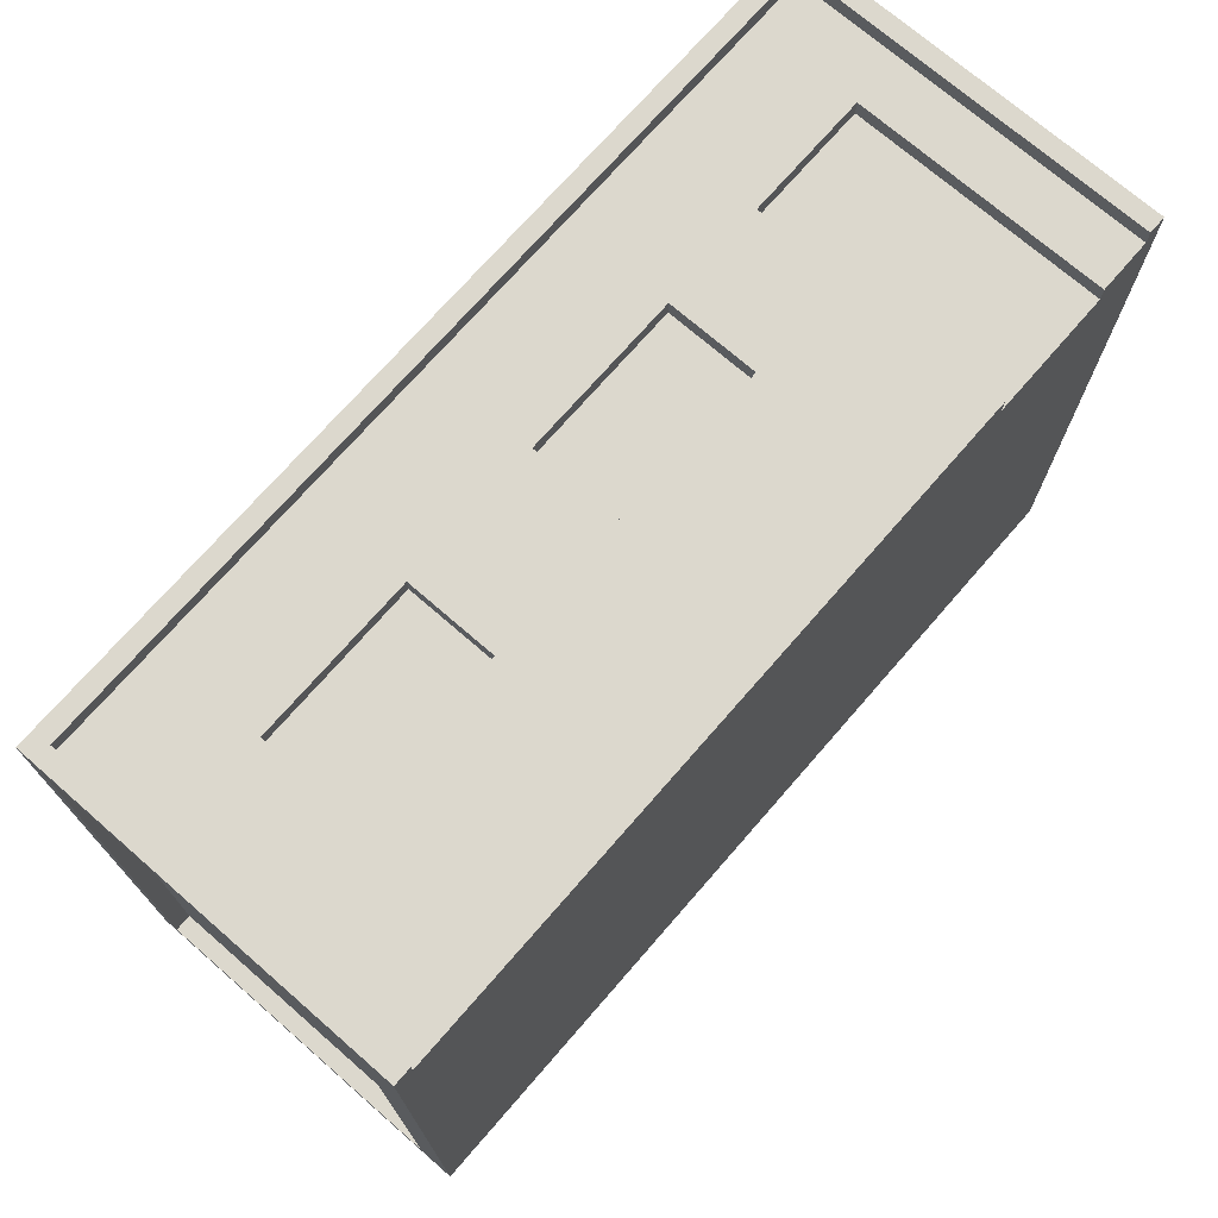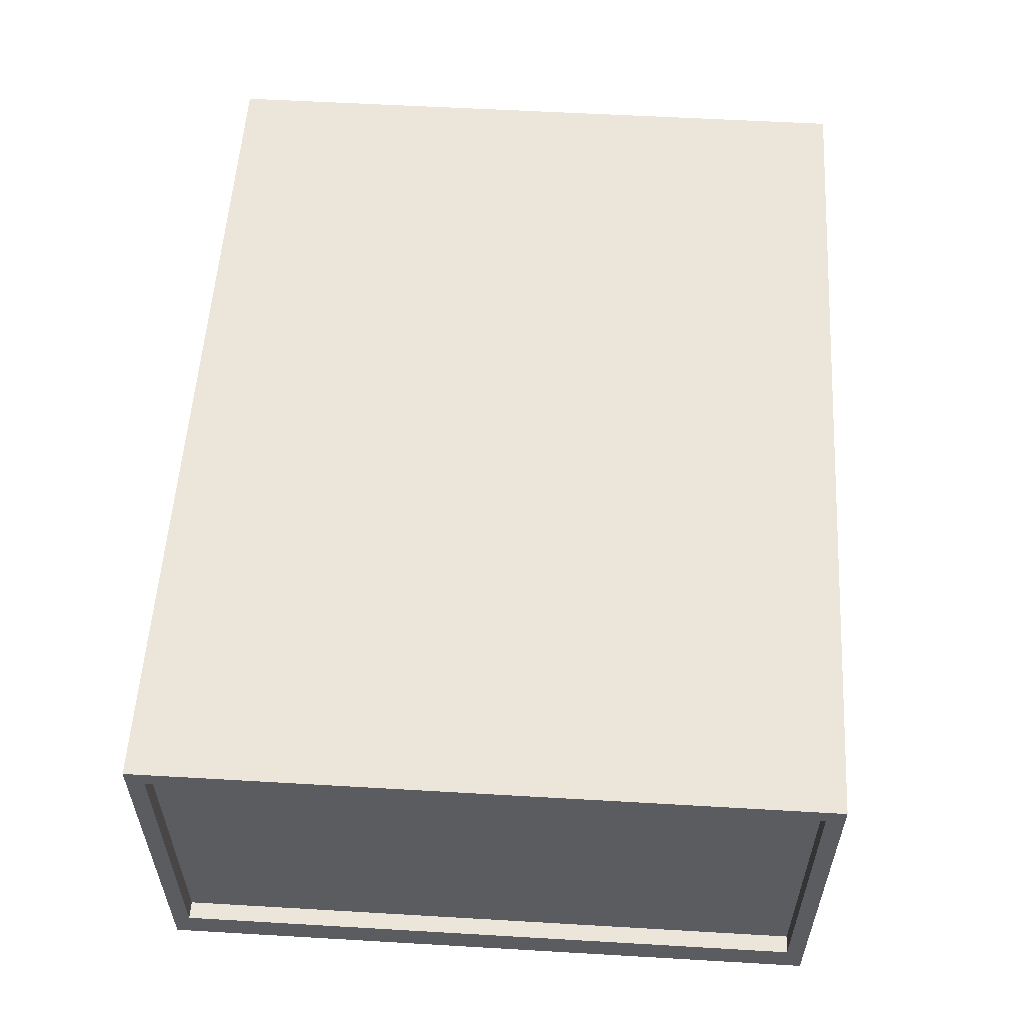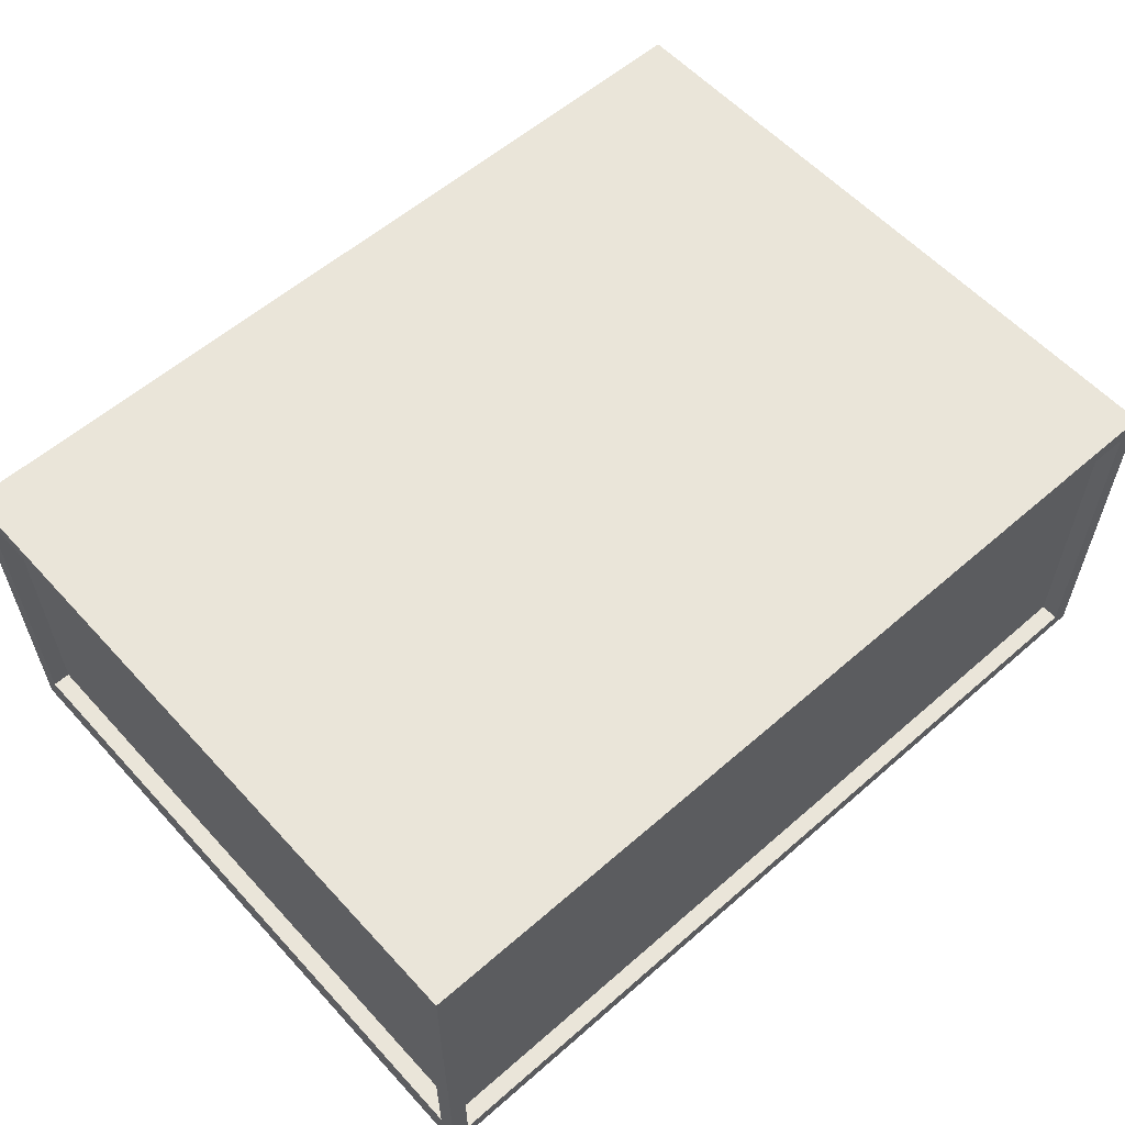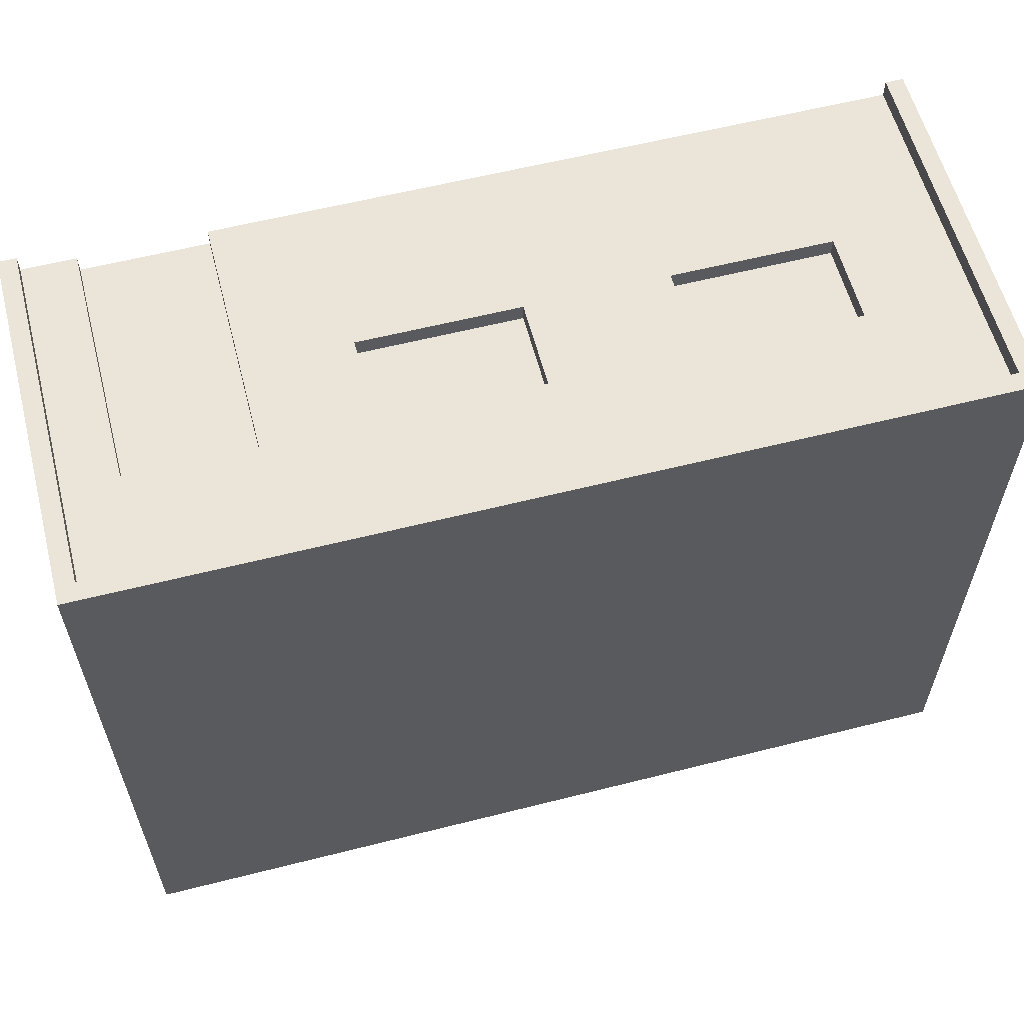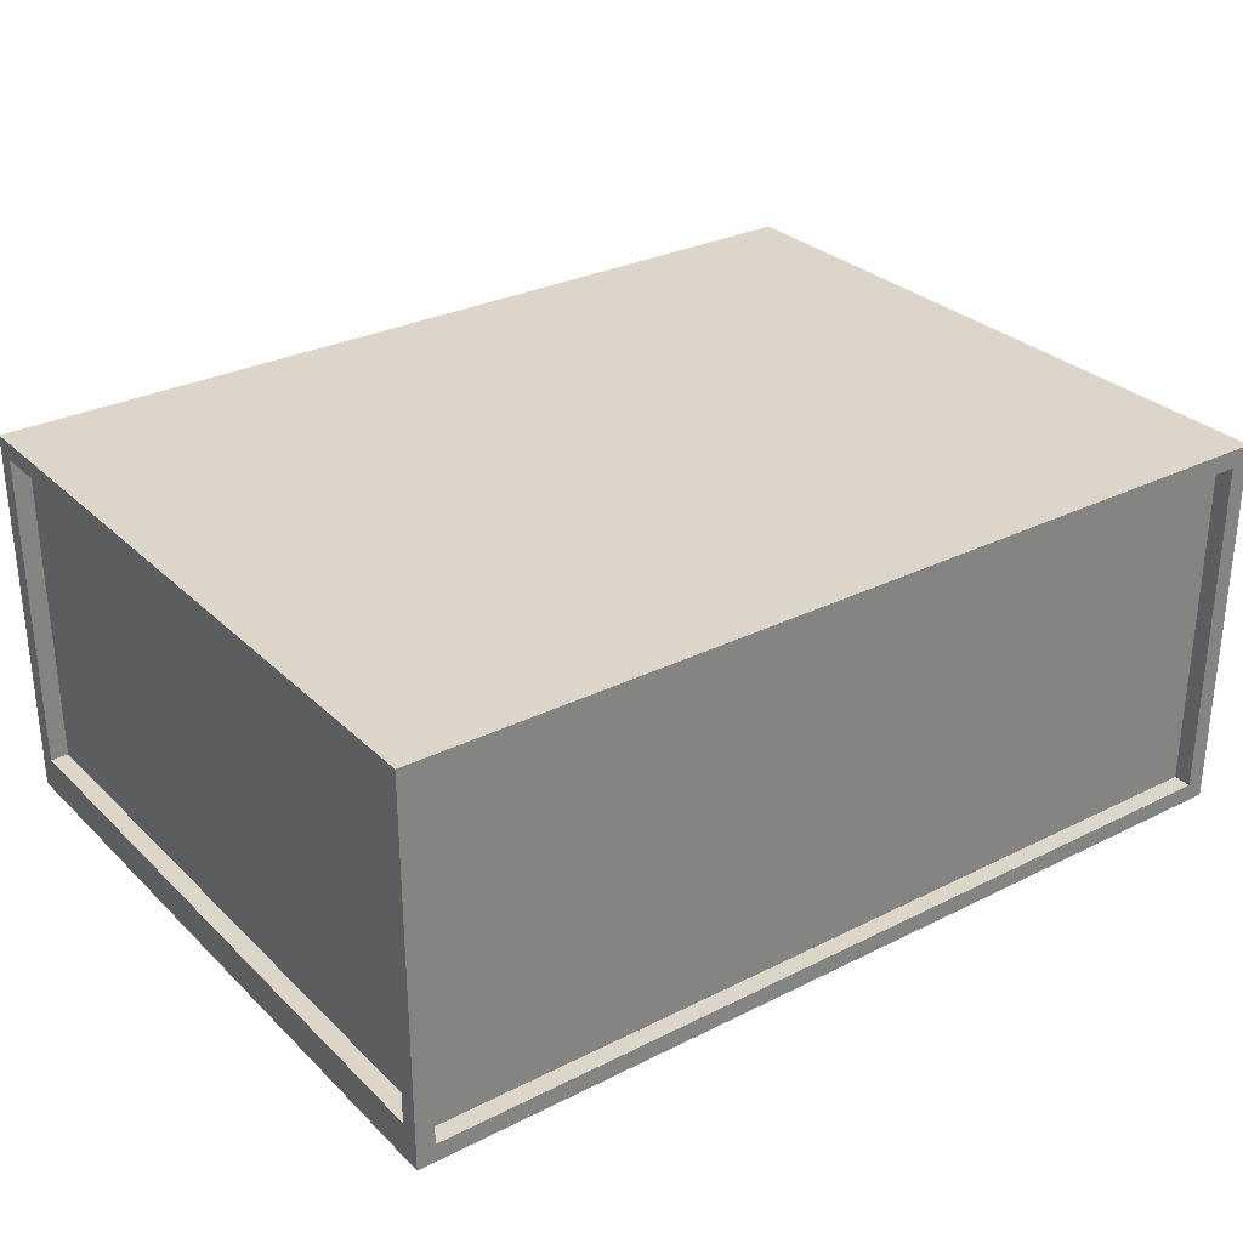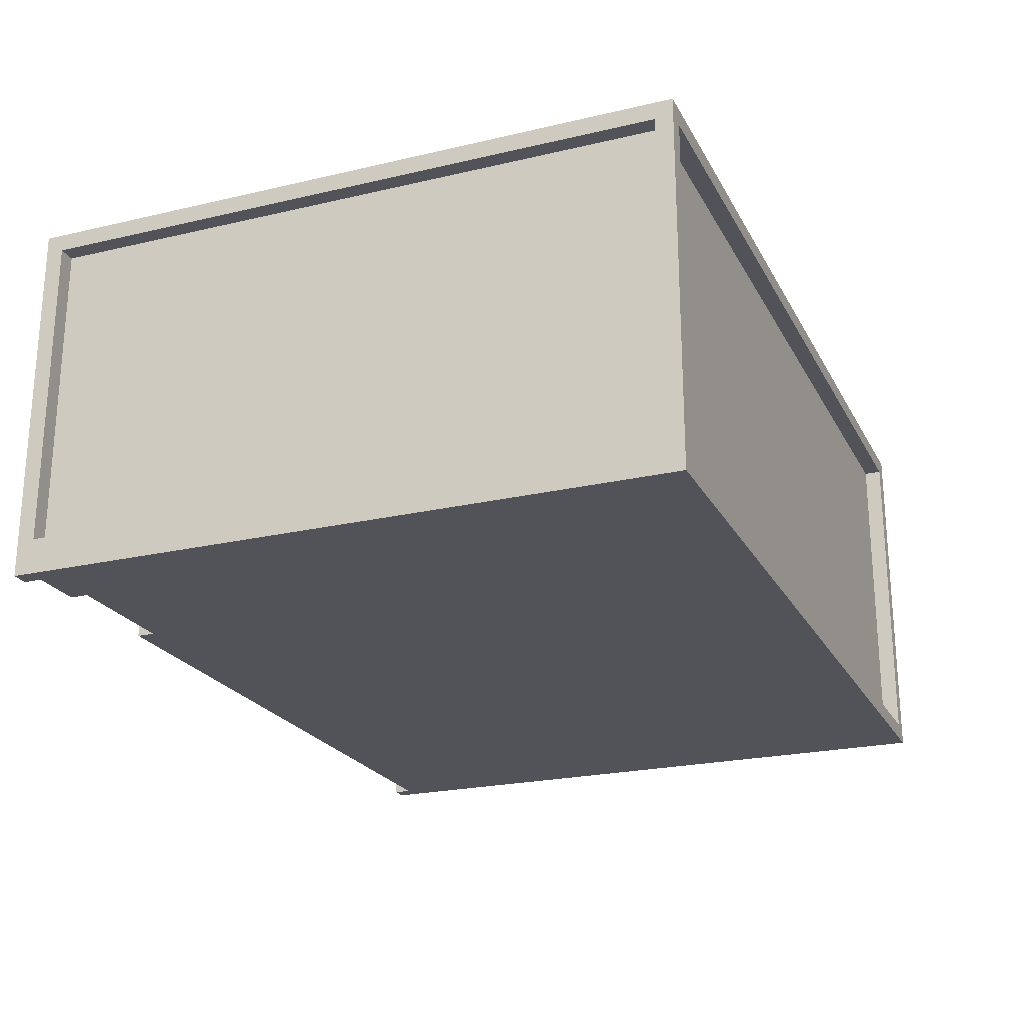
<metadata>
{"format":"obj","ext":"obj","renderer":"f3d","projection":"perspective","resolution":1024,"background":"white","views":[{"elev":72.4,"azim":-49.0,"up":"+Z"},{"elev":55.8,"azim":-86.5,"up":"+Y"},{"elev":58.0,"azim":138.0,"up":"+Y"},{"elev":59.2,"azim":165.4,"up":"+Z"},{"elev":29.8,"azim":143.8,"up":"+Y"},{"elev":-22.7,"azim":111.9,"up":"+Y"}]}
</metadata>
<code>
g church6-5
v -25 0 19
v -25 0 -19
v -25 2 18
v -25 2 -18
v -25 20 18
v -25 20 -18
v -25 21 19
v -25 21 -19
v -24 2 18
v -24 2 -18
v -24 20 18
v -24 20 -18
v -9 9 18
v -9 9 17
v -9 14 18
v -9 14 17
v 8 9 18
v 8 9 17
v 8 14 18
v 8 14 17
v 21 0 18
v 21 0 17
v 21 14 18
v 21 14 17
v 24 0 19
v 24 0 18
v 24 1 -18
v 24 1 -19
v 24 20 19
v 24 20 18
v 24 20 -18
v 24 20 -19
v -24 0 19
v -24 0 18
v -24 1 -18
v -24 1 -19
v -24 20 19
v -24 20 18
v -24 20 -18
v -24 20 -19
v -18 9 18
v -18 9 17
v -18 14 18
v -18 14 17
v -1 9 18
v -1 9 17
v -1 14 18
v -1 14 17
v 14 0 18
v 14 0 17
v 14 14 18
v 14 14 17
v 24 2 18
v 24 2 -18
v 24 20 18
v 24 20 -18
v 25 0 19
v 25 0 -19
v 25 2 18
v 25 2 -18
v 25 20 18
v 25 20 -18
v 25 21 19
v 25 21 -19
v -25 0 19
v -25 21 19
v -24 0 19
v -24 20 19
v 24 0 19
v 24 20 19
v 25 0 19
v 25 21 19
v -24 0 18
v -24 20 18
v -18 9 18
v -18 14 18
v -9 9 18
v -9 14 18
v -1 9 18
v -1 14 18
v 8 9 18
v 8 14 18
v 14 0 18
v 14 14 18
v 21 0 18
v 21 14 18
v 24 0 18
v 24 20 18
v -18 9 17
v -18 14 17
v -9 9 17
v -9 14 17
v -1 9 17
v -1 14 17
v 8 9 17
v 8 14 17
v 14 0 17
v 14 14 17
v 21 0 17
v 21 14 17
v -25 2 -18
v -25 20 -18
v -24 2 -18
v -24 20 -18
v 24 2 -18
v 24 20 -18
v 25 2 -18
v 25 20 -18
v -25 2 18
v -25 20 18
v -24 2 18
v -24 20 18
v 24 2 18
v 24 20 18
v 25 2 18
v 25 20 18
v -24 1 -18
v -24 20 -18
v 24 1 -18
v 24 20 -18
v -25 0 -19
v -25 21 -19
v -24 1 -19
v -24 20 -19
v 24 1 -19
v 24 20 -19
v 25 0 -19
v 25 21 -19
v -25 0 19
v -24 0 19
v 24 0 19
v 25 0 19
v -24 0 18
v 14 0 18
v 21 0 18
v 24 0 18
v 14 0 17
v 21 0 17
v -25 0 -19
v 25 0 -19
v -18 14 18
v -9 14 18
v -1 14 18
v 8 14 18
v 14 14 18
v 21 14 18
v -18 14 17
v -9 14 17
v -1 14 17
v 8 14 17
v 14 14 17
v 21 14 17
v -24 20 19
v 24 20 19
v -25 20 18
v -24 20 18
v 24 20 18
v 25 20 18
v -25 20 -18
v -24 20 -18
v 24 20 -18
v 25 20 -18
v -24 20 -19
v 24 20 -19
v -24 1 -18
v 24 1 -18
v -24 1 -19
v 24 1 -19
v -25 2 18
v -24 2 18
v 24 2 18
v 25 2 18
v -25 2 -18
v -24 2 -18
v 24 2 -18
v 25 2 -18
v -18 9 18
v -9 9 18
v -1 9 18
v 8 9 18
v -18 9 17
v -9 9 17
v -1 9 17
v 8 9 17
v -25 21 19
v 25 21 19
v -22 21 18
v 24 21 18
v -22 21 9
v 24 21 9
v -22 21 -9
v 24 21 -9
v -22 21 -18
v 24 21 -18
v -25 21 -19
v 25 21 -19
f 3 2 1
f 4 2 3
f 5 3 1
f 6 2 4
f 7 5 1
f 7 6 5
f 8 2 6
f 8 6 7
f 11 10 9
f 12 10 11
f 15 14 13
f 16 14 15
f 19 18 17
f 20 18 19
f 23 22 21
f 24 22 23
f 29 26 25
f 30 26 29
f 31 28 27
f 32 28 31
f 33 34 37
f 37 34 38
f 35 36 39
f 39 36 40
f 41 42 43
f 43 42 44
f 45 46 47
f 47 46 48
f 49 50 51
f 51 50 52
f 53 54 55
f 55 54 56
f 57 58 59
f 59 58 60
f 57 59 61
f 60 58 62
f 57 61 63
f 61 62 63
f 62 58 64
f 63 62 64
f 67 66 65
f 68 66 67
f 70 66 68
f 71 70 69
f 72 66 70
f 72 70 71
f 75 74 73
f 76 74 75
f 77 75 73
f 78 74 76
f 79 77 73
f 79 78 77
f 80 74 78
f 80 78 79
f 81 79 73
f 82 74 80
f 83 81 73
f 83 82 81
f 84 74 82
f 84 82 83
f 86 74 84
f 87 86 85
f 88 74 86
f 88 86 87
f 91 90 89
f 92 90 91
f 95 94 93
f 96 94 95
f 99 98 97
f 100 98 99
f 103 102 101
f 104 102 103
f 107 106 105
f 108 106 107
f 109 110 111
f 111 110 112
f 113 114 115
f 115 114 116
f 117 118 119
f 119 118 120
f 121 122 123
f 123 122 124
f 121 123 125
f 124 122 126
f 121 125 127
f 125 126 127
f 126 122 128
f 127 126 128
f 133 130 129
f 136 132 131
f 137 134 133
f 138 136 135
f 139 137 133
f 139 138 137
f 139 133 129
f 140 136 138
f 140 138 139
f 140 132 136
f 147 142 141
f 148 142 147
f 149 144 143
f 150 144 149
f 151 146 145
f 152 146 151
f 156 154 153
f 157 154 156
f 159 156 155
f 160 156 159
f 161 158 157
f 162 158 161
f 163 161 160
f 164 161 163
f 165 166 167
f 167 166 168
f 169 170 173
f 173 170 174
f 171 172 175
f 175 172 176
f 177 178 181
f 181 178 182
f 179 180 183
f 183 180 184
f 185 186 187
f 187 186 188
f 185 187 189
f 187 188 189
f 188 186 190
f 189 188 190
f 185 189 191
f 189 190 191
f 190 186 192
f 191 190 192
f 185 191 193
f 191 192 193
f 192 186 194
f 193 192 194
f 185 193 195
f 193 194 195
f 194 186 196
f 195 194 196

</code>
